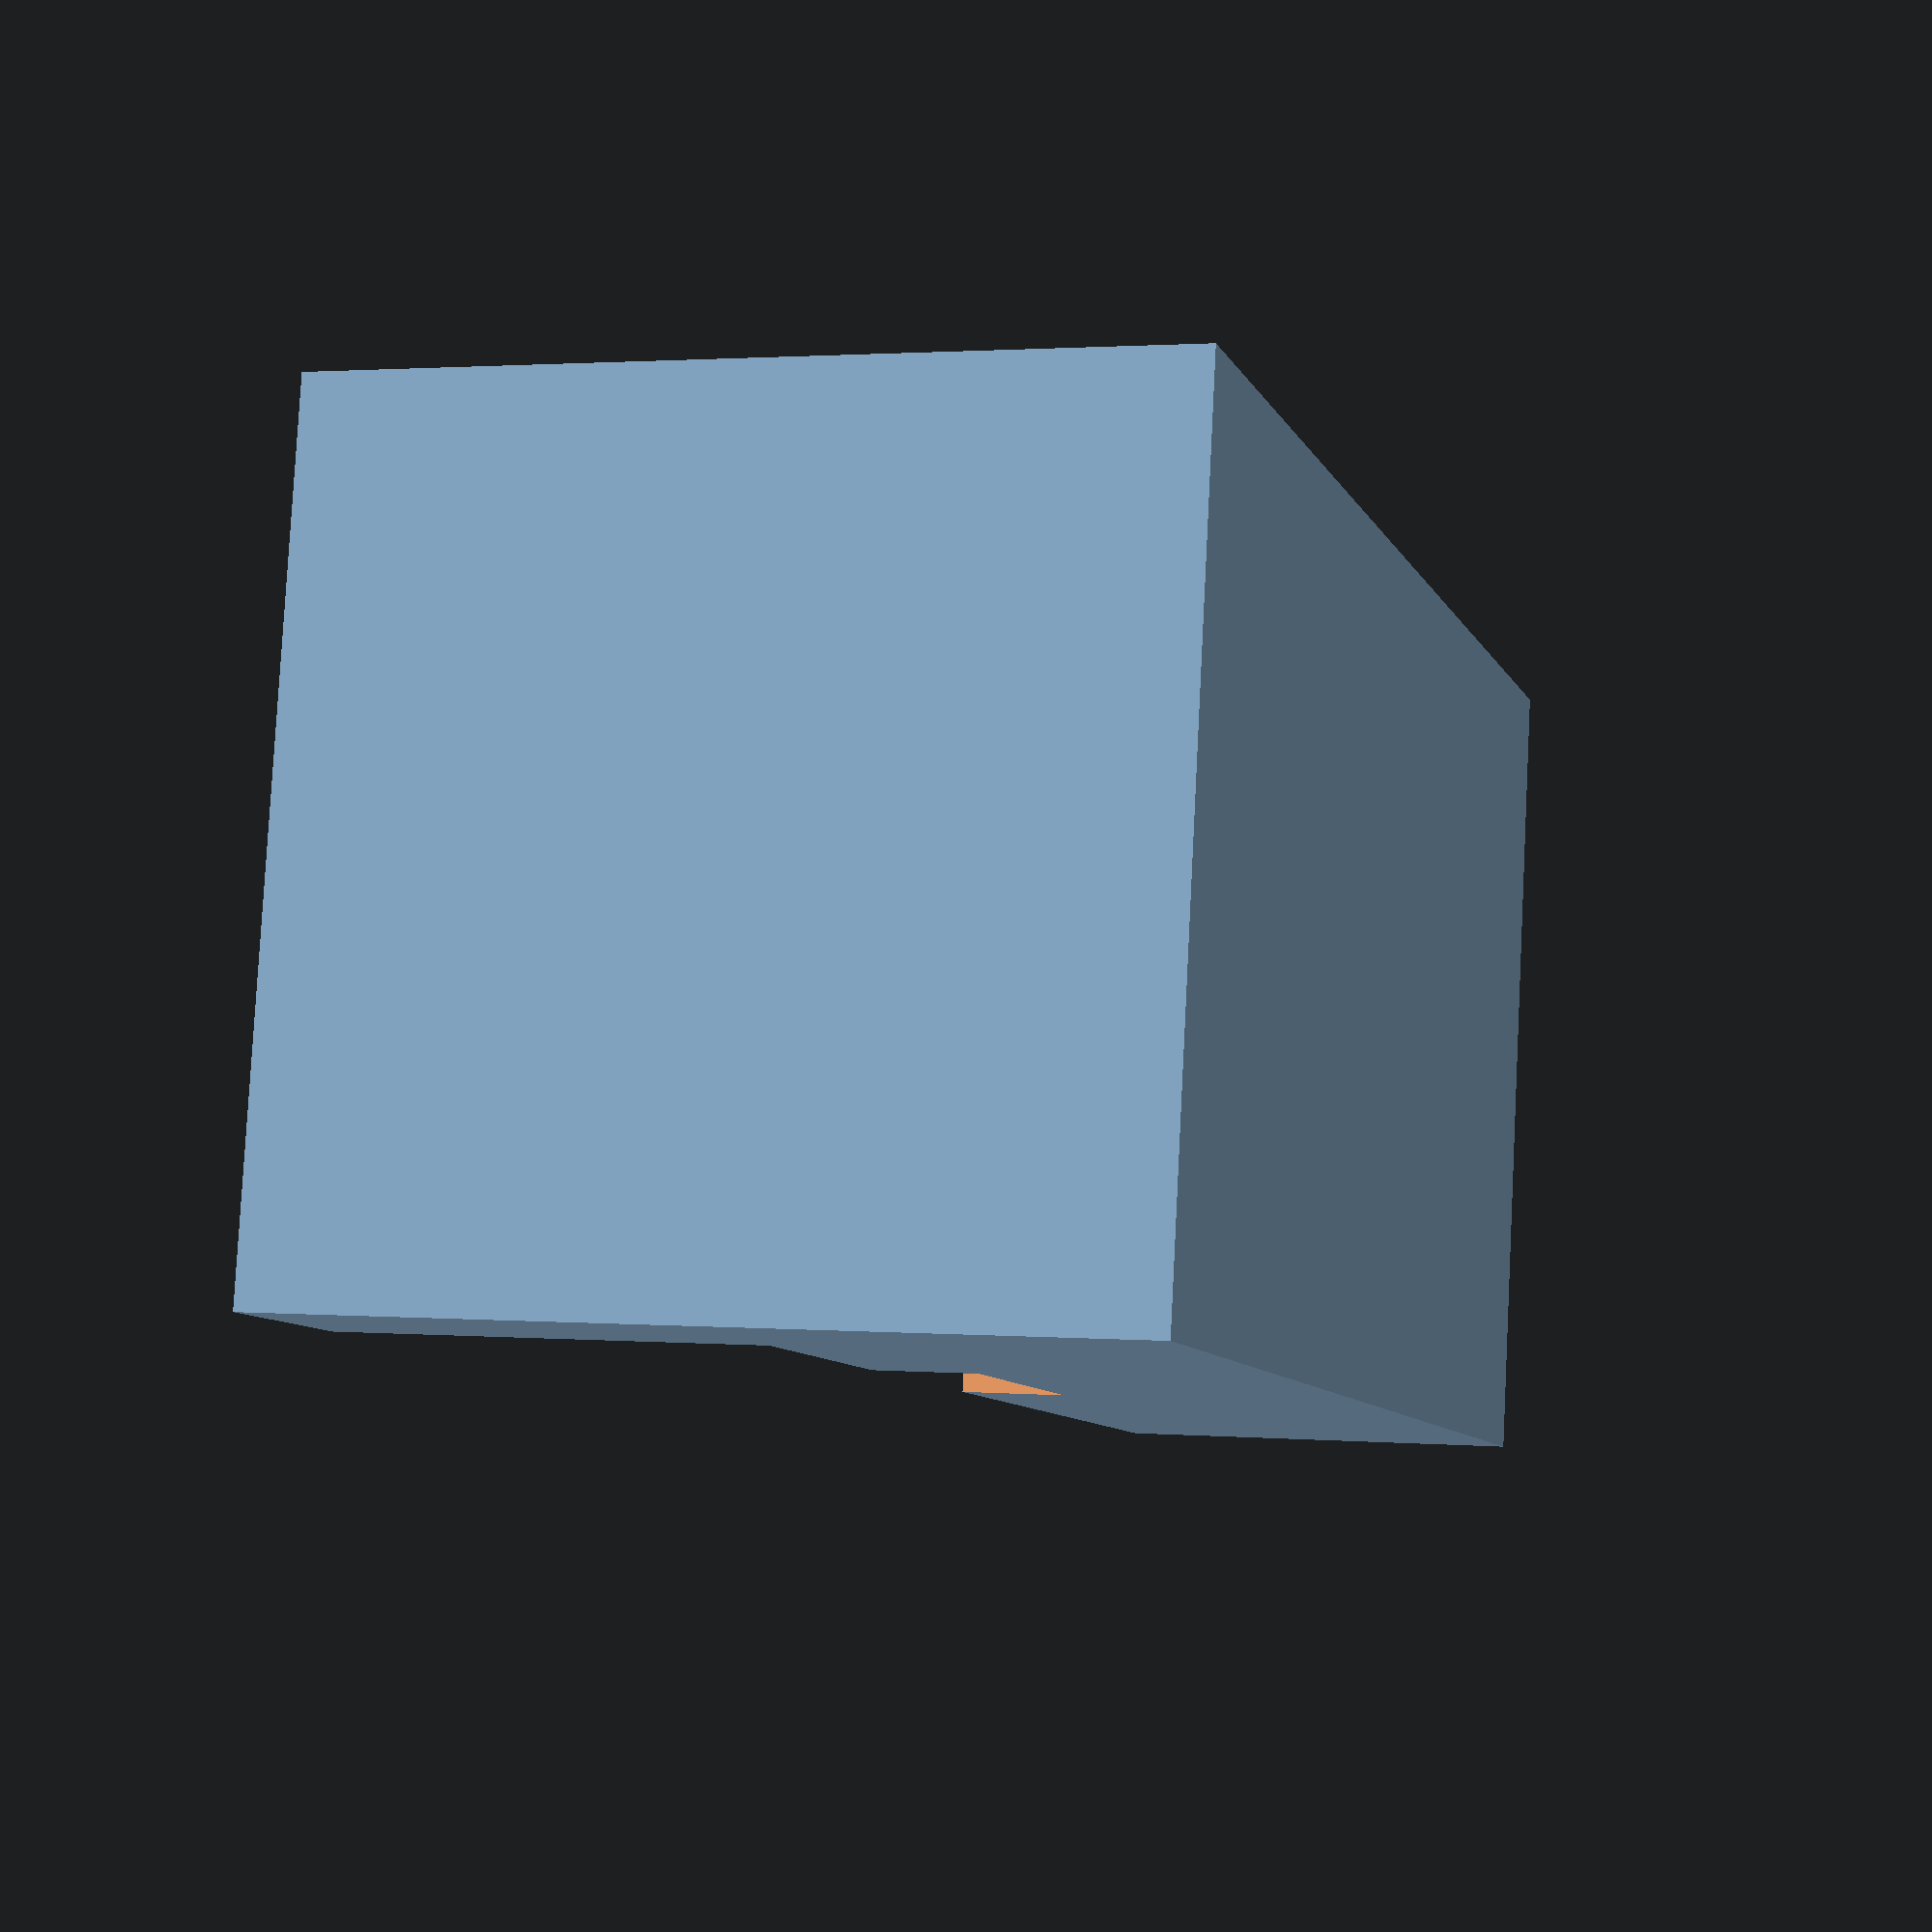
<openscad>
difference() {
	cube([20,35,20]);
	translate([-5,-5,10]) cube([30,35,15]);
	translate([-1,16,7.5]) cube([22,7,3]);
	translate([10,24,2]) cylinder(19,7,7);
}

</openscad>
<views>
elev=178.6 azim=259.9 roll=72.9 proj=p view=wireframe
</views>
